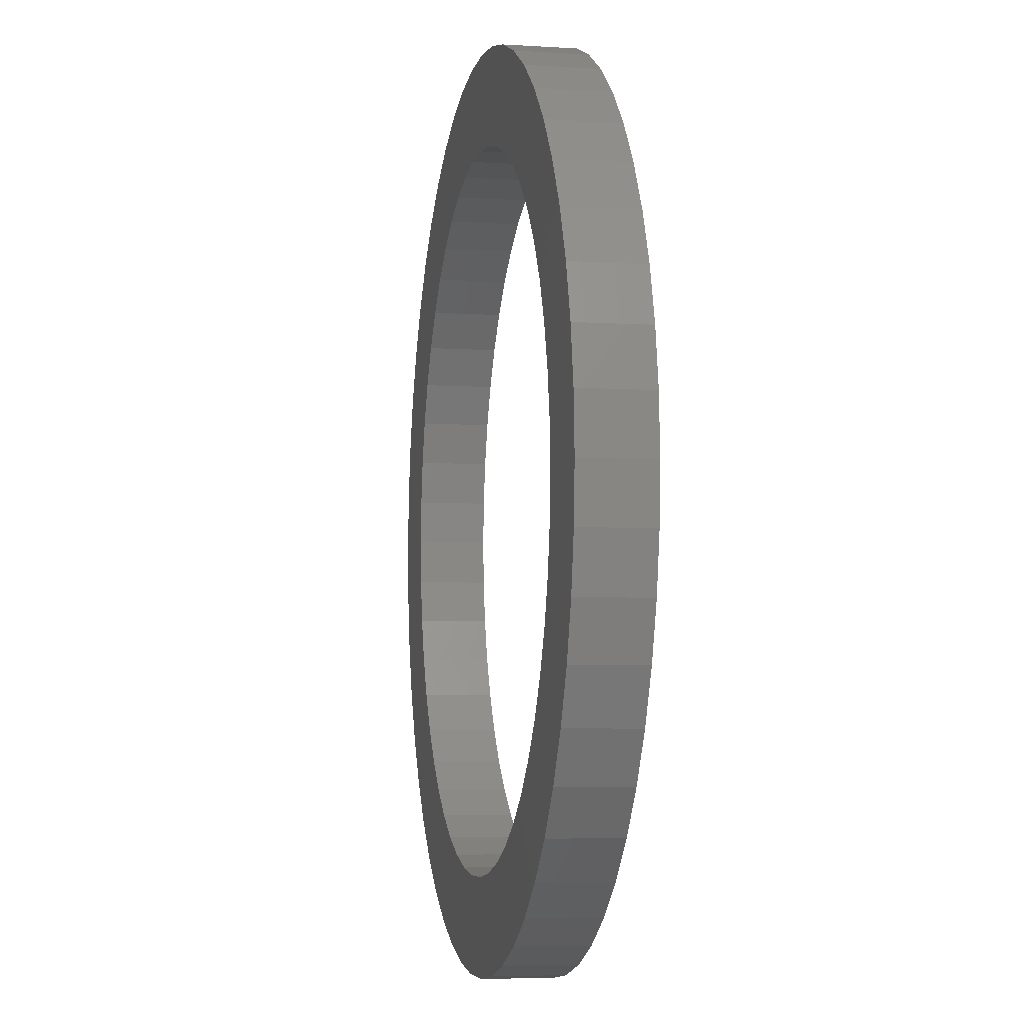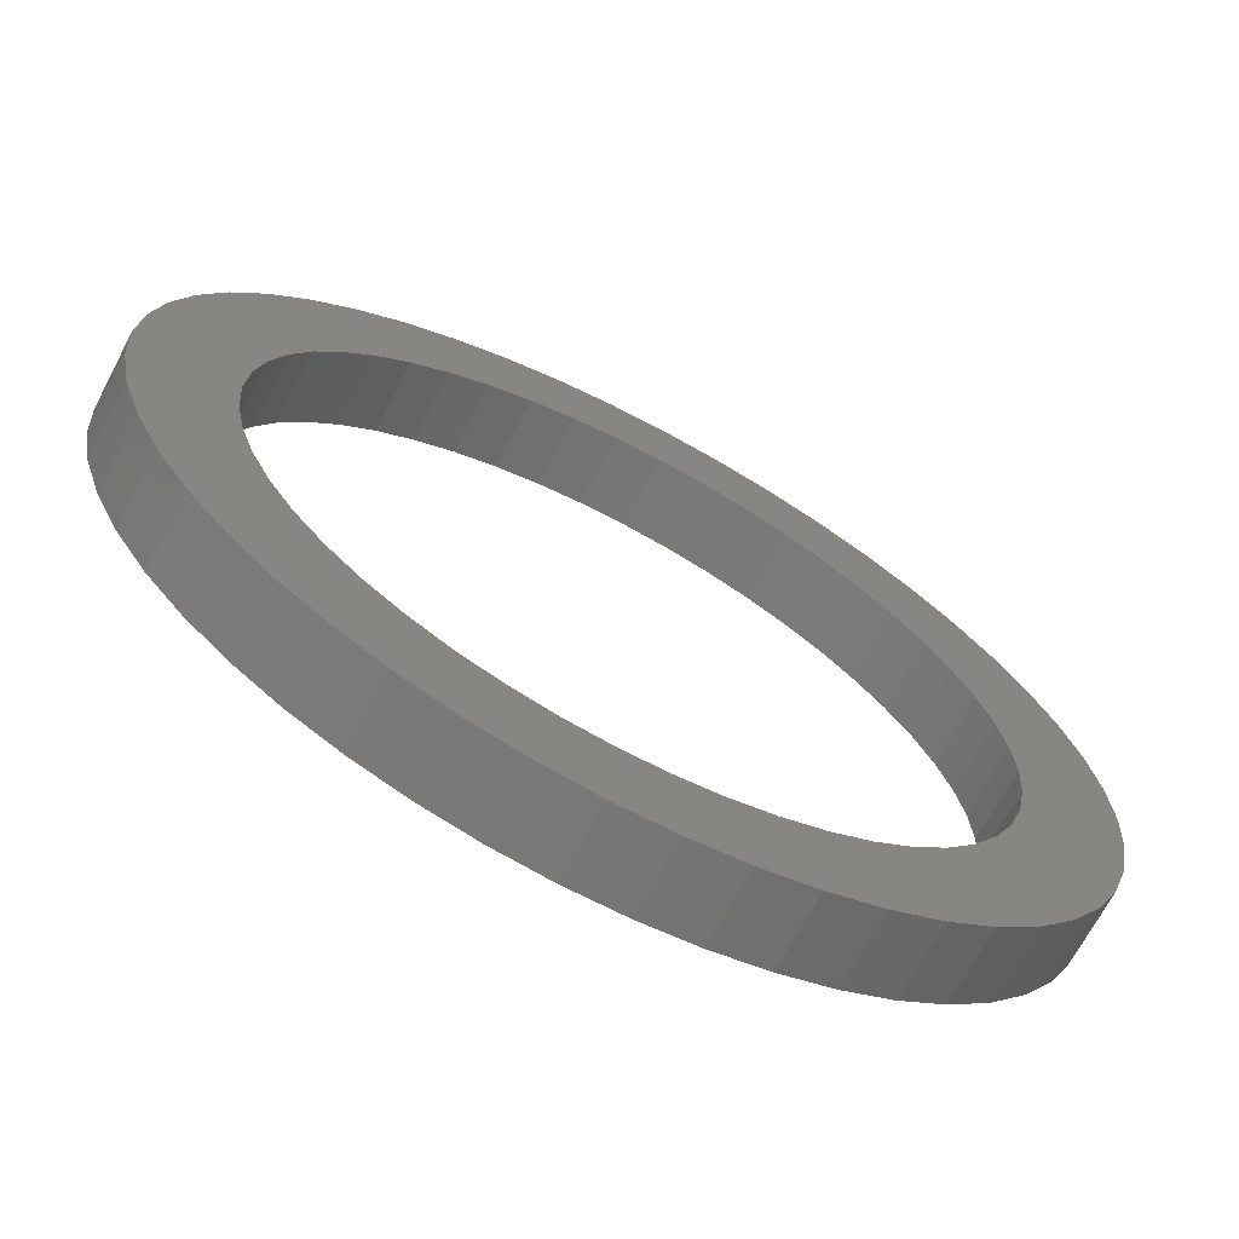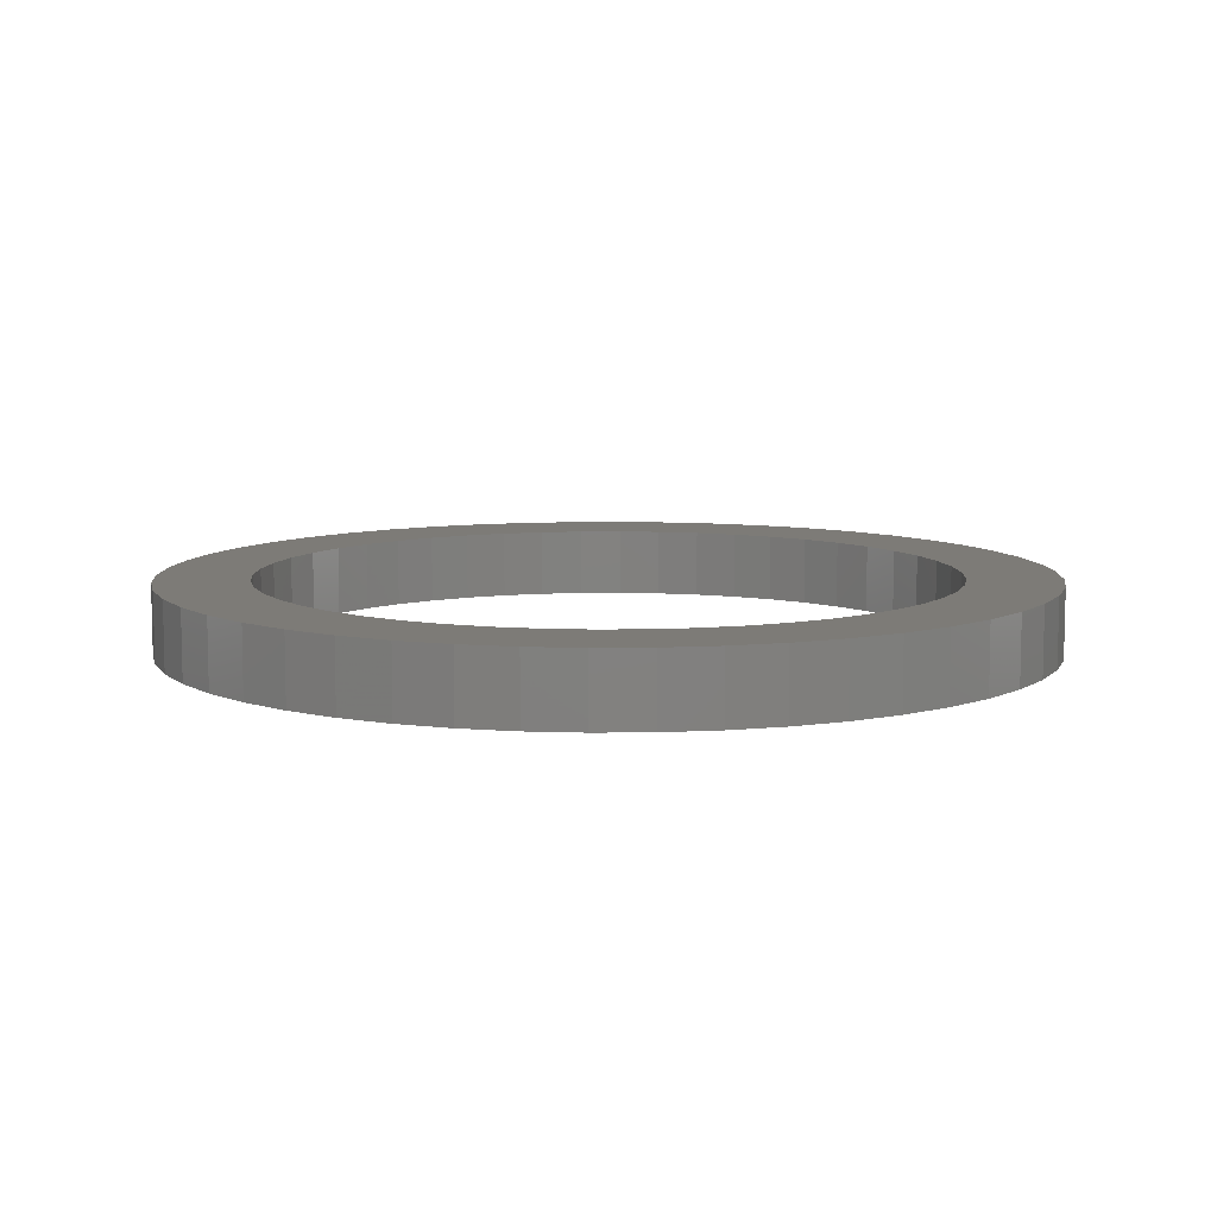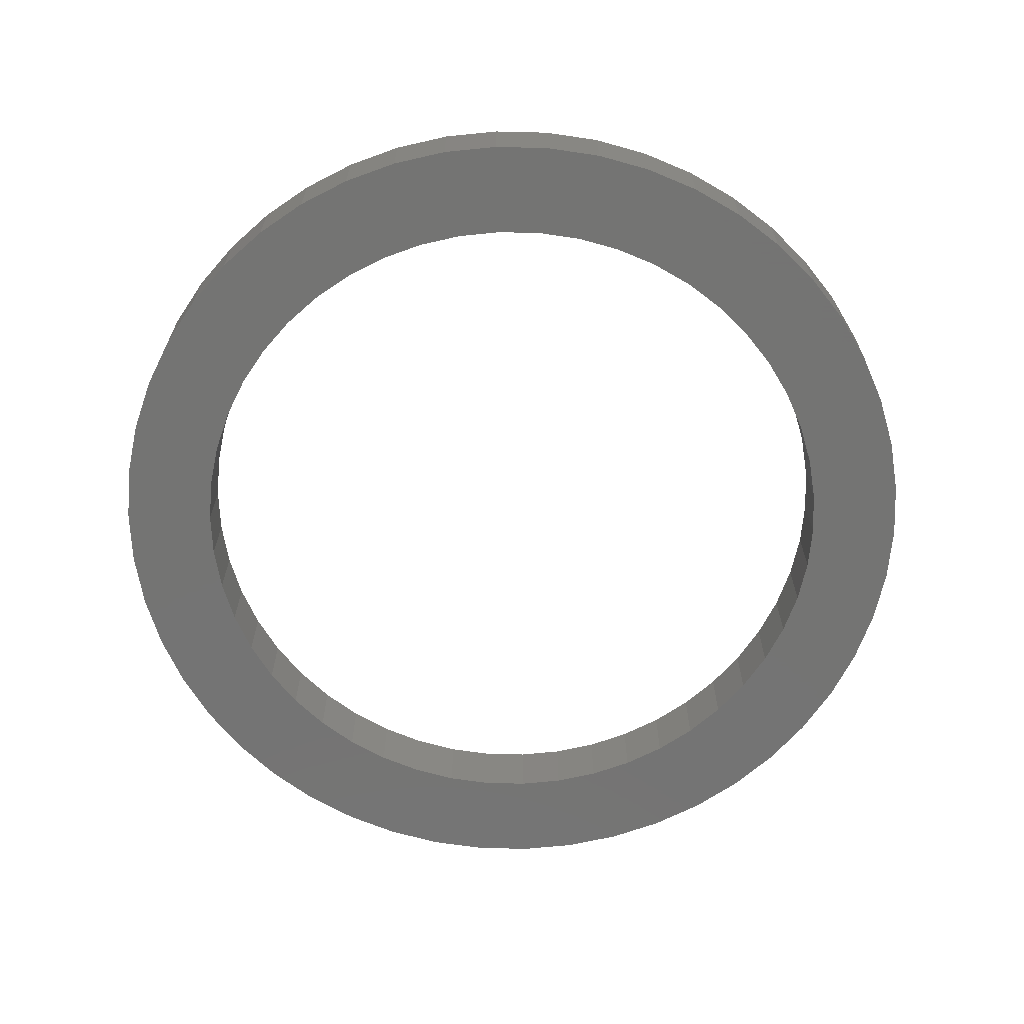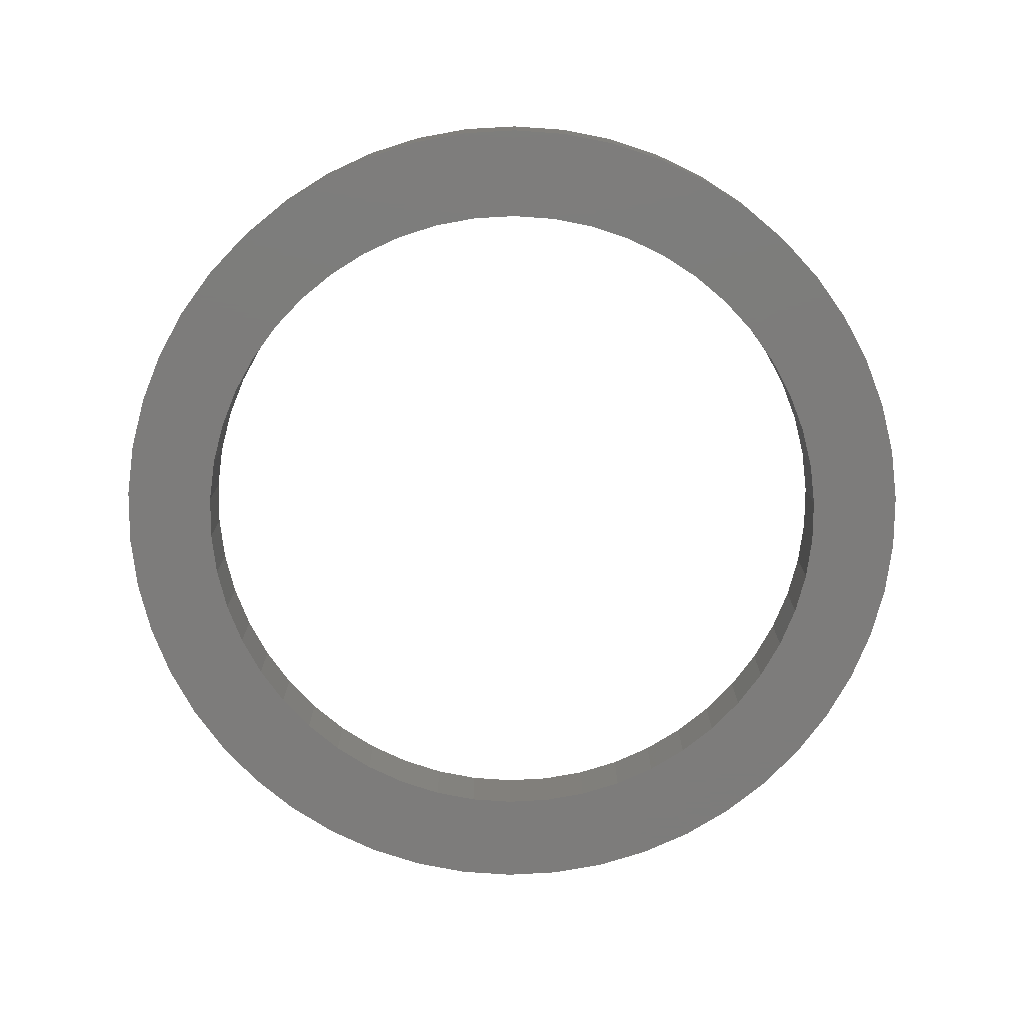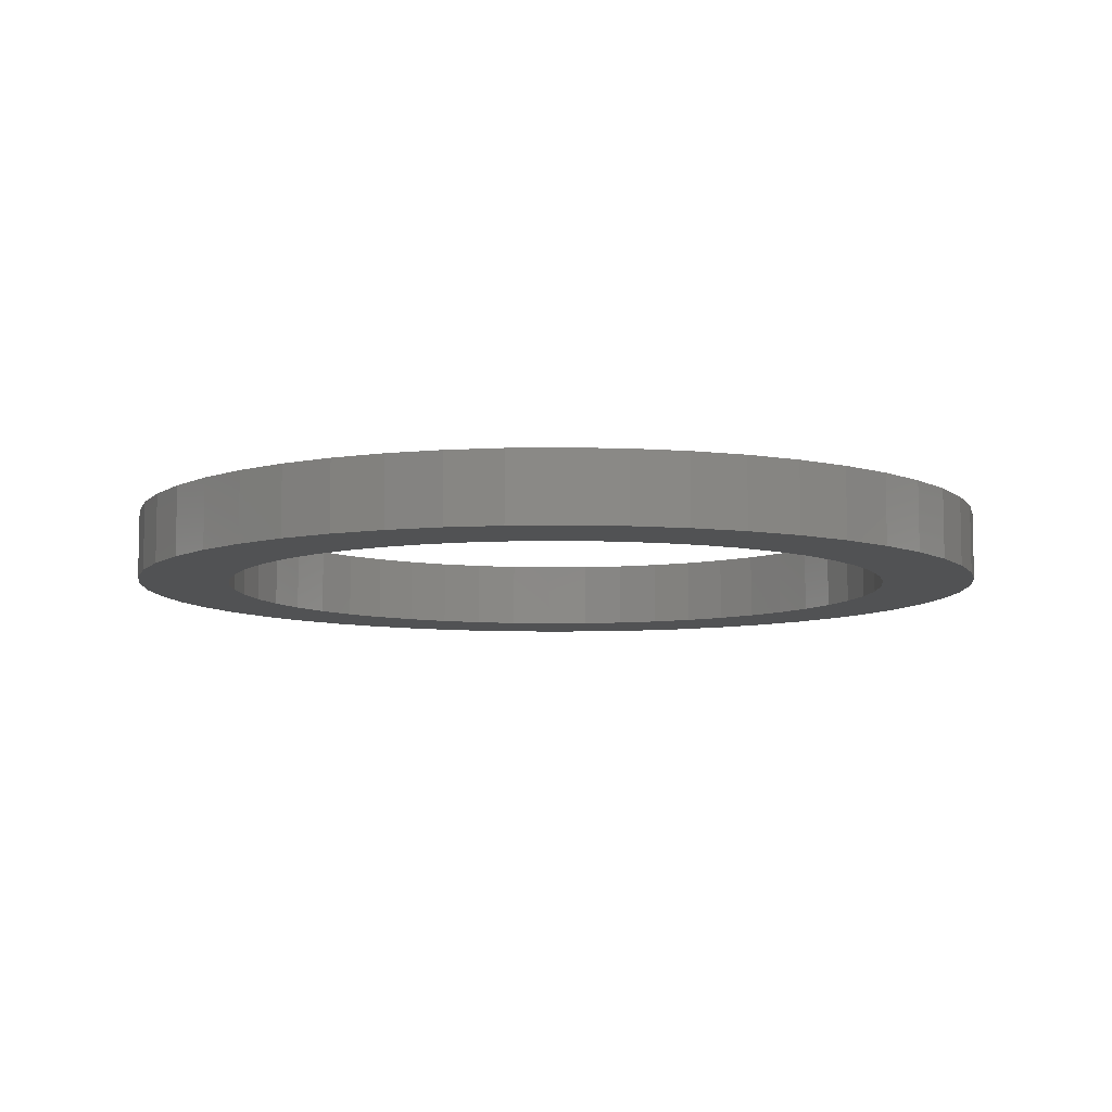
<metadata>
{"format":"stl","ext":"stl","renderer":"f3d","projection":"perspective","resolution":1024,"background":"white","views":[{"elev":-5.7,"azim":79.1,"up":"+Y"},{"elev":-68.9,"azim":152.2,"up":"+Y"},{"elev":8.6,"azim":-15.9,"up":"+Z"},{"elev":-66.1,"azim":-73.4,"up":"+Z"},{"elev":-75.9,"azim":140.0,"up":"+Z"},{"elev":-8.0,"azim":59.9,"up":"+Z"}]}
</metadata>
<code>
# stl→obj: 200 verts, 400 faces
v 12.7 0 1
v 12.6 1.592 -1
v 12.6 1.592 1
v 12.7 0 -1
v -12.7 0 -1
v -12.6 1.592 1
v -12.6 1.592 -1
v -12.7 0 1
v 0.7974 12.67 -1
v -0.7974 12.67 1
v 0.7974 12.67 1
v -0.7974 12.67 -1
v -0.7974 -12.67 -1
v 0.7974 -12.67 1
v -0.7974 -12.67 1
v 0.7974 -12.67 -1
v 9.258 8.694 -1
v 8.095 9.786 1
v 9.258 8.694 1
v 8.095 9.786 -1
v -8.095 9.786 -1
v -9.258 8.694 1
v -8.095 9.786 1
v -9.258 8.694 -1
v -3.925 12.08 -1
v -5.407 11.49 1
v -3.925 12.08 1
v -5.407 11.49 -1
v 11.81 4.675 1
v 11.13 6.118 -1
v 11.13 6.118 1
v 11.81 4.675 -1
v 10.27 7.465 -1
v 10.27 7.465 1
v 5.407 11.49 -1
v 3.925 12.08 1
v 5.407 11.49 1
v 3.925 12.08 -1
v 2.38 12.47 1
v 2.38 12.47 -1
v 6.805 10.72 -1
v 6.805 10.72 1
v -11.81 4.675 -1
v -11.13 6.118 1
v -11.13 6.118 -1
v -11.81 4.675 1
v -10.27 7.465 -1
v -10.27 7.465 1
v 10 0 1
v 9.921 1.253 1
v 12.3 3.158 1
v 12.6 -1.592 1
v 9.686 2.487 1
v 9.921 -1.253 1
v 9.298 3.681 1
v 12.3 -3.158 1
v 8.763 4.818 1
v 9.686 -2.487 1
v 11.81 -4.675 1
v 8.09 5.878 1
v 7.29 6.845 1
v 6.374 7.705 1
v 5.358 8.443 1
v 4.258 9.048 1
v 3.09 9.511 1
v 1.874 9.823 1
v 0.6279 9.98 1
v -0.6279 9.98 1
v -1.874 9.823 1
v -2.38 12.47 1
v -3.09 9.511 1
v -4.258 9.048 1
v -5.358 8.443 1
v -6.805 10.72 1
v -6.374 7.705 1
v -7.29 6.845 1
v -8.09 5.878 1
v -8.763 4.818 1
v -9.298 3.681 1
v -9.686 2.487 1
v 9.298 -3.681 1
v 11.13 -6.118 1
v 8.763 -4.818 1
v 10.27 -7.465 1
v 8.09 -5.878 1
v 9.258 -8.694 1
v 7.29 -6.845 1
v 8.095 -9.786 1
v 6.374 -7.705 1
v 6.805 -10.72 1
v 5.358 -8.443 1
v 5.407 -11.49 1
v 4.258 -9.048 1
v 3.925 -12.08 1
v 3.09 -9.511 1
v 2.38 -12.47 1
v 1.874 -9.823 1
v 0.6279 -9.98 1
v -0.6279 -9.98 1
v -1.874 -9.823 1
v -2.38 -12.47 1
v -3.09 -9.511 1
v -3.925 -12.08 1
v -4.258 -9.048 1
v -5.407 -11.49 1
v -5.358 -8.443 1
v -6.805 -10.72 1
v -6.374 -7.705 1
v -8.095 -9.786 1
v -7.29 -6.845 1
v -9.258 -8.694 1
v -8.09 -5.878 1
v -10.27 -7.465 1
v -8.763 -4.818 1
v -11.13 -6.118 1
v -9.298 -3.681 1
v -11.81 -4.675 1
v -9.686 -2.487 1
v -12.3 -3.158 1
v -9.921 -1.253 1
v -12.6 -1.592 1
v -10 0 1
v -12.3 3.158 1
v -9.921 1.253 1
v -2.38 12.47 -1
v 10 0 -1
v 12.6 -1.592 -1
v 9.921 -1.253 -1
v 12.3 -3.158 -1
v 9.686 -2.487 -1
v 11.81 -4.675 -1
v 9.921 1.253 -1
v 9.298 -3.681 -1
v 11.13 -6.118 -1
v 12.3 3.158 -1
v 8.763 -4.818 -1
v 10.27 -7.465 -1
v 9.686 2.487 -1
v 8.09 -5.878 -1
v 9.258 -8.694 -1
v 7.29 -6.845 -1
v 8.095 -9.786 -1
v 6.374 -7.705 -1
v 6.805 -10.72 -1
v 5.358 -8.443 -1
v 5.407 -11.49 -1
v 4.258 -9.048 -1
v 3.925 -12.08 -1
v 3.09 -9.511 -1
v 2.38 -12.47 -1
v 1.874 -9.823 -1
v 0.6279 -9.98 -1
v -0.6279 -9.98 -1
v -1.874 -9.823 -1
v -2.38 -12.47 -1
v -3.09 -9.511 -1
v -3.925 -12.08 -1
v -4.258 -9.048 -1
v -5.407 -11.49 -1
v -5.358 -8.443 -1
v -6.805 -10.72 -1
v -6.374 -7.705 -1
v -8.095 -9.786 -1
v -7.29 -6.845 -1
v -9.258 -8.694 -1
v -8.09 -5.878 -1
v -10.27 -7.465 -1
v -8.763 -4.818 -1
v -11.13 -6.118 -1
v -9.298 -3.681 -1
v -11.81 -4.675 -1
v -9.686 -2.487 -1
v 9.298 3.681 -1
v 8.763 4.818 -1
v 8.09 5.878 -1
v 7.29 6.845 -1
v 6.374 7.705 -1
v 5.358 8.443 -1
v 4.258 9.048 -1
v 3.09 9.511 -1
v 1.874 9.823 -1
v 0.6279 9.98 -1
v -0.6279 9.98 -1
v -1.874 9.823 -1
v -3.09 9.511 -1
v -4.258 9.048 -1
v -5.358 8.443 -1
v -6.805 10.72 -1
v -6.374 7.705 -1
v -7.29 6.845 -1
v -8.09 5.878 -1
v -8.763 4.818 -1
v -9.298 3.681 -1
v -9.686 2.487 -1
v -12.3 3.158 -1
v -9.921 1.253 -1
v -10 0 -1
v -12.3 -3.158 -1
v -9.921 -1.253 -1
v -12.6 -1.592 -1
f 1 2 3
f 2 1 4
f 5 6 7
f 6 5 8
f 9 10 11
f 10 9 12
f 13 14 15
f 14 13 16
f 17 18 19
f 18 17 20
f 21 22 23
f 22 21 24
f 25 26 27
f 26 25 28
f 29 30 31
f 30 29 32
f 31 33 34
f 33 31 30
f 35 36 37
f 36 35 38
f 38 39 36
f 39 38 40
f 41 37 42
f 37 41 35
f 43 44 45
f 44 43 46
f 47 22 24
f 22 47 48
f 49 1 3
f 50 3 51
f 1 49 52
f 53 51 29
f 54 52 49
f 55 29 31
f 52 54 56
f 57 31 34
f 58 56 54
f 56 58 59
f 3 50 49
f 51 53 50
f 29 55 53
f 60 34 19
f 31 57 55
f 61 19 18
f 34 60 57
f 19 61 60
f 62 18 42
f 18 62 61
f 63 42 37
f 42 63 62
f 37 64 63
f 36 64 37
f 36 65 64
f 39 65 36
f 39 66 65
f 11 66 39
f 11 67 66
f 11 68 67
f 10 68 11
f 10 69 68
f 70 69 10
f 70 71 69
f 27 71 70
f 27 72 71
f 26 72 27
f 72 26 73
f 74 73 26
f 73 74 75
f 23 75 74
f 75 23 76
f 22 76 23
f 76 22 77
f 48 77 22
f 77 48 78
f 44 78 48
f 78 44 79
f 79 46 80
f 46 79 44
f 81 59 58
f 59 81 82
f 83 82 81
f 82 83 84
f 85 84 83
f 84 85 86
f 87 86 85
f 86 87 88
f 89 88 87
f 88 89 90
f 91 90 89
f 90 91 92
f 93 92 91
f 93 94 92
f 95 94 93
f 95 96 94
f 97 96 95
f 97 14 96
f 98 14 97
f 99 14 98
f 99 15 14
f 100 15 99
f 100 101 15
f 102 101 100
f 102 103 101
f 104 103 102
f 105 104 106
f 104 105 103
f 107 106 108
f 106 107 105
f 109 108 110
f 111 110 112
f 108 109 107
f 113 112 114
f 110 111 109
f 115 114 116
f 117 116 118
f 119 118 120
f 112 113 111
f 121 120 122
f 123 80 46
f 80 123 124
f 114 115 113
f 6 124 123
f 116 117 115
f 124 6 122
f 118 119 117
f 8 122 6
f 120 121 119
f 122 8 121
f 12 70 10
f 70 12 125
f 126 4 127
f 128 127 129
f 4 126 2
f 130 129 131
f 132 2 126
f 133 131 134
f 2 132 135
f 136 134 137
f 138 135 132
f 135 138 32
f 127 128 126
f 129 130 128
f 131 133 130
f 139 137 140
f 134 136 133
f 141 140 142
f 137 139 136
f 140 141 139
f 143 142 144
f 142 143 141
f 145 144 146
f 144 145 143
f 146 147 145
f 148 147 146
f 148 149 147
f 150 149 148
f 150 151 149
f 16 151 150
f 16 152 151
f 16 153 152
f 13 153 16
f 13 154 153
f 155 154 13
f 155 156 154
f 157 156 155
f 157 158 156
f 159 158 157
f 158 159 160
f 161 160 159
f 160 161 162
f 163 162 161
f 162 163 164
f 165 164 163
f 164 165 166
f 167 166 165
f 166 167 168
f 169 168 167
f 168 169 170
f 170 171 172
f 171 170 169
f 173 32 138
f 32 173 30
f 174 30 173
f 30 174 33
f 175 33 174
f 33 175 17
f 176 17 175
f 17 176 20
f 177 20 176
f 20 177 41
f 178 41 177
f 41 178 35
f 179 35 178
f 179 38 35
f 180 38 179
f 180 40 38
f 181 40 180
f 181 9 40
f 182 9 181
f 183 9 182
f 183 12 9
f 184 12 183
f 184 125 12
f 185 125 184
f 185 25 125
f 186 25 185
f 28 186 187
f 186 28 25
f 188 187 189
f 187 188 28
f 21 189 190
f 24 190 191
f 189 21 188
f 47 191 192
f 190 24 21
f 45 192 193
f 43 193 194
f 195 194 196
f 191 47 24
f 7 196 197
f 198 172 171
f 172 198 199
f 192 45 47
f 200 199 198
f 193 43 45
f 199 200 197
f 194 195 43
f 5 197 200
f 196 7 195
f 197 5 7
f 16 96 14
f 96 16 150
f 51 32 29
f 32 51 135
f 3 135 51
f 135 3 2
f 34 17 19
f 17 34 33
f 40 11 39
f 11 40 9
f 20 42 18
f 42 20 41
f 45 48 47
f 48 45 44
f 195 46 43
f 46 195 123
f 7 123 195
f 123 7 6
f 28 74 26
f 74 28 188
f 188 23 74
f 23 188 21
f 125 27 70
f 27 125 25
f 52 4 1
f 4 52 127
f 86 137 84
f 137 86 140
f 59 129 56
f 129 59 131
f 56 127 52
f 127 56 129
f 169 117 171
f 117 169 115
f 142 86 88
f 86 142 140
f 84 134 82
f 134 84 137
f 198 121 200
f 121 198 119
f 200 8 5
f 8 200 121
f 171 119 198
f 119 171 117
f 148 92 94
f 92 148 146
f 150 94 96
f 94 150 148
f 82 131 59
f 131 82 134
f 159 103 105
f 103 159 157
f 157 101 103
f 101 157 155
f 165 113 167
f 113 165 111
f 165 109 111
f 109 165 163
f 144 88 90
f 88 144 142
f 146 90 92
f 90 146 144
f 155 15 101
f 15 155 13
f 167 115 169
f 115 167 113
f 161 105 107
f 105 161 159
f 163 107 109
f 107 163 161
f 173 57 174
f 57 173 55
f 80 193 79
f 193 80 194
f 174 60 175
f 60 174 57
f 180 64 65
f 64 180 179
f 186 71 72
f 71 186 185
f 79 192 78
f 192 79 193
f 130 54 128
f 54 130 58
f 179 63 64
f 63 179 178
f 124 194 80
f 194 124 196
f 77 190 76
f 190 77 191
f 187 72 73
f 72 187 186
f 184 68 69
f 68 184 183
f 126 50 132
f 50 126 49
f 133 58 130
f 58 133 81
f 162 110 108
f 110 162 164
f 114 170 116
f 170 114 168
f 132 53 138
f 53 132 50
f 138 55 173
f 55 138 53
f 177 61 62
f 61 177 176
f 175 61 176
f 61 175 60
f 183 67 68
f 67 183 182
f 181 65 66
f 65 181 180
f 178 62 63
f 62 178 177
f 122 196 124
f 196 122 197
f 78 191 77
f 191 78 192
f 185 69 71
f 69 185 184
f 189 73 75
f 73 189 187
f 190 75 76
f 75 190 189
f 128 49 126
f 49 128 54
f 152 99 98
f 99 152 153
f 116 172 118
f 172 116 170
f 110 166 112
f 166 110 164
f 151 98 97
f 98 151 152
f 147 95 93
f 95 147 149
f 182 66 67
f 66 182 181
f 141 85 139
f 85 141 87
f 139 83 136
f 83 139 85
f 136 81 133
f 81 136 83
f 154 102 100
f 102 154 156
f 149 97 95
f 97 149 151
f 141 89 87
f 89 141 143
f 143 91 89
f 91 143 145
f 145 93 91
f 93 145 147
f 153 100 99
f 100 153 154
f 158 106 104
f 106 158 160
f 118 199 120
f 199 118 172
f 120 197 122
f 197 120 199
f 112 168 114
f 168 112 166
f 160 108 106
f 108 160 162
f 156 104 102
f 104 156 158

</code>
